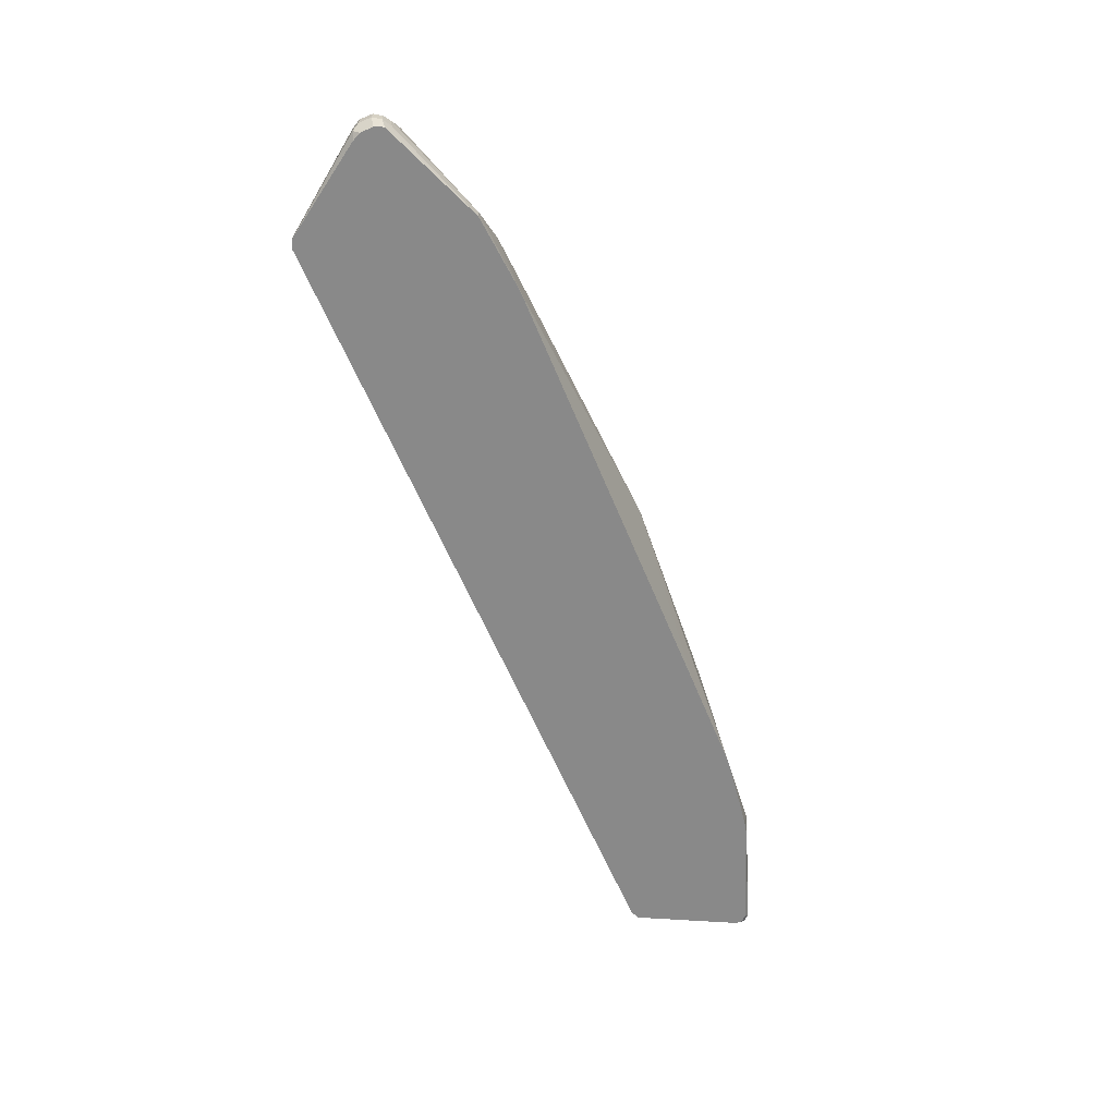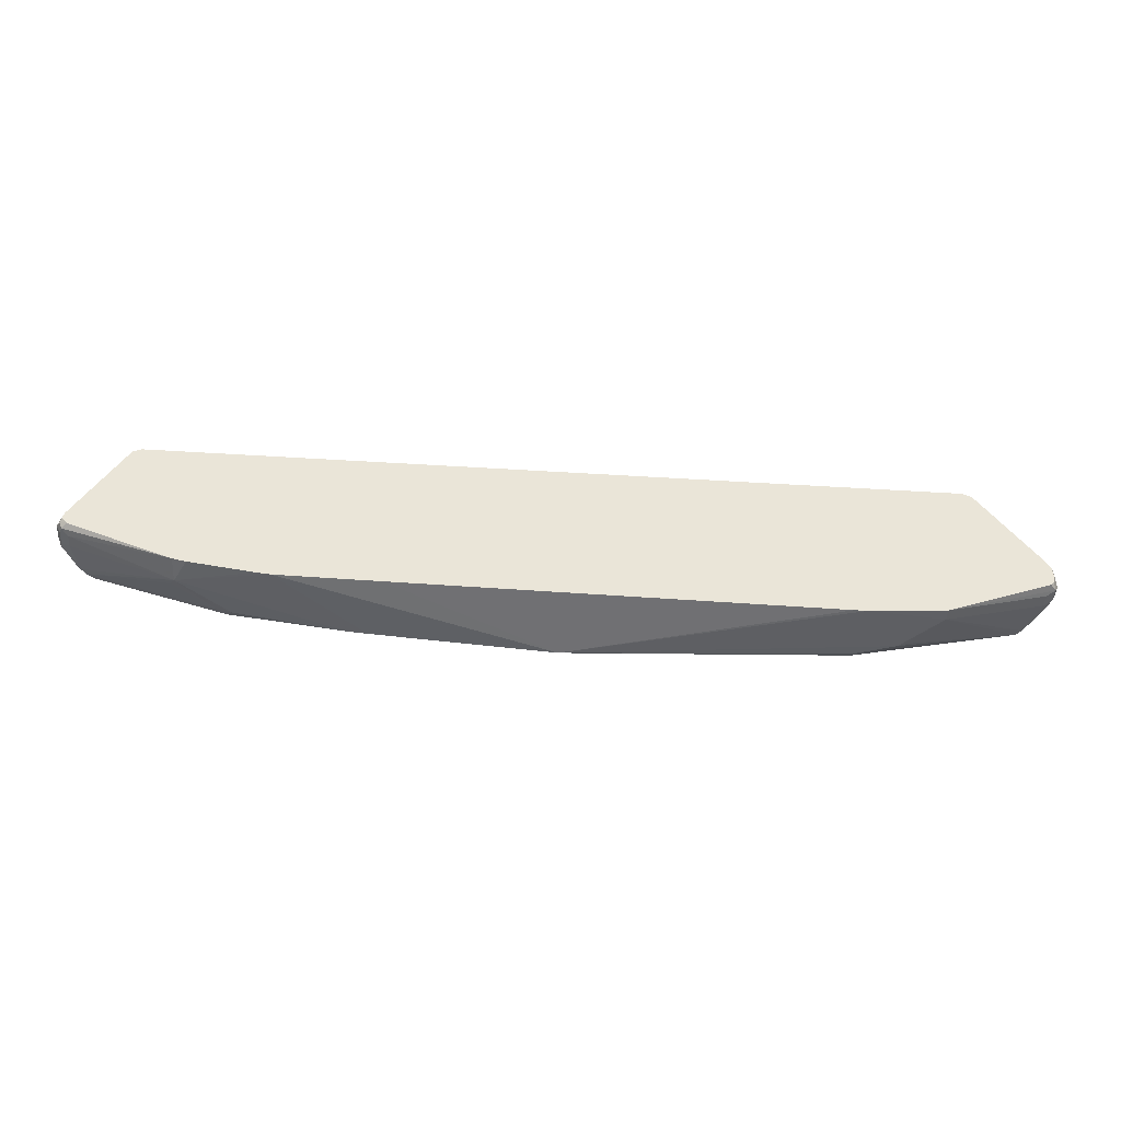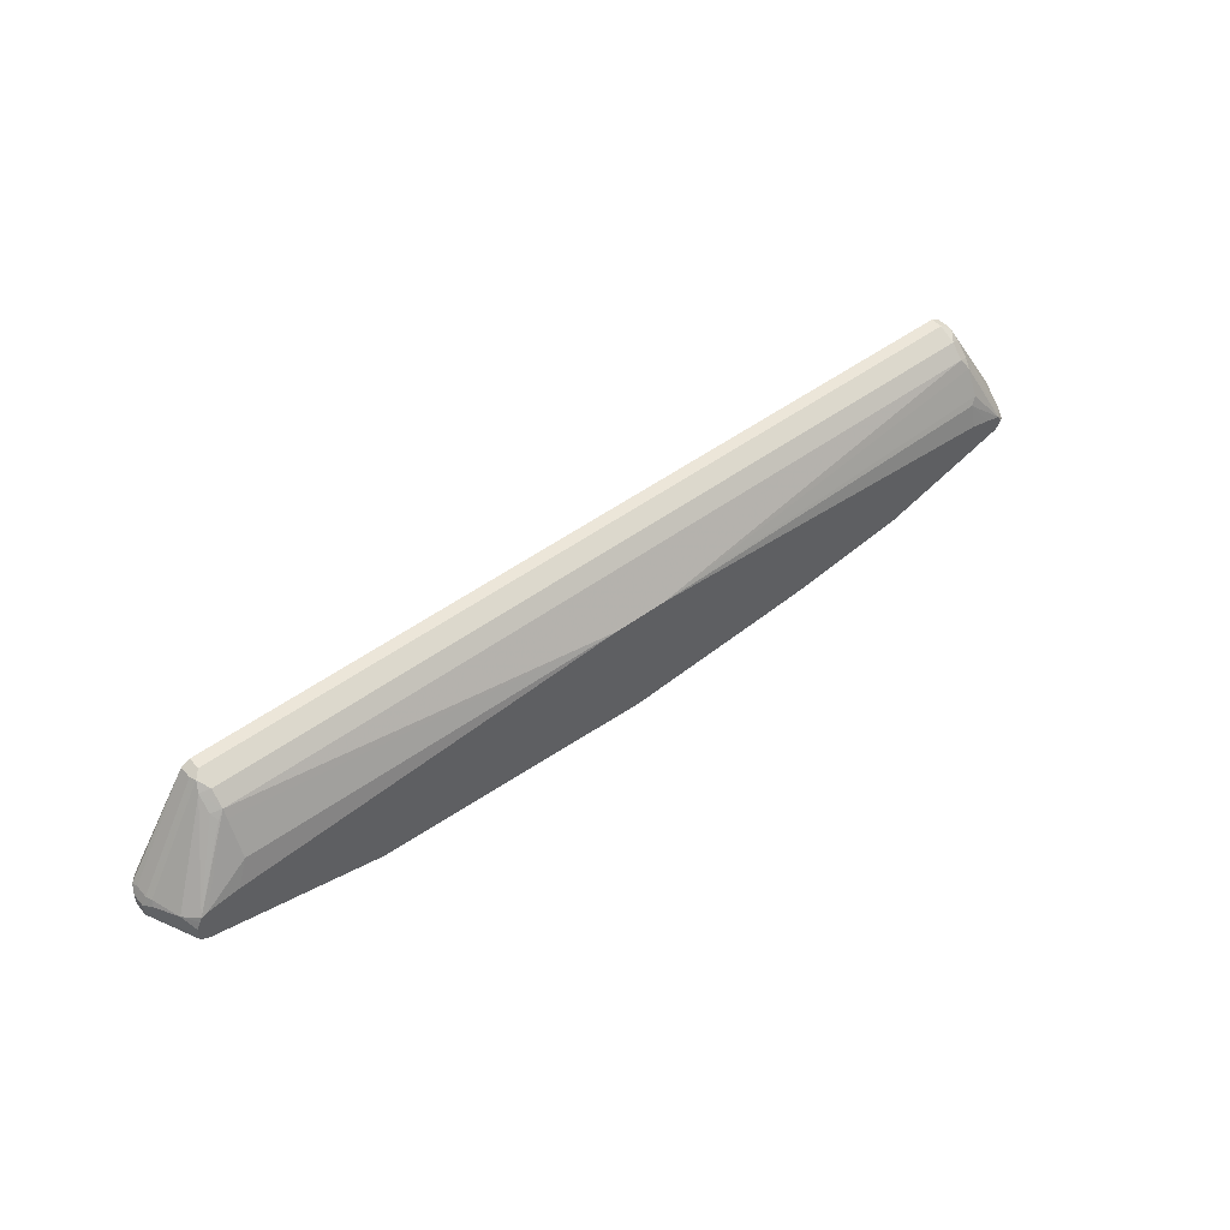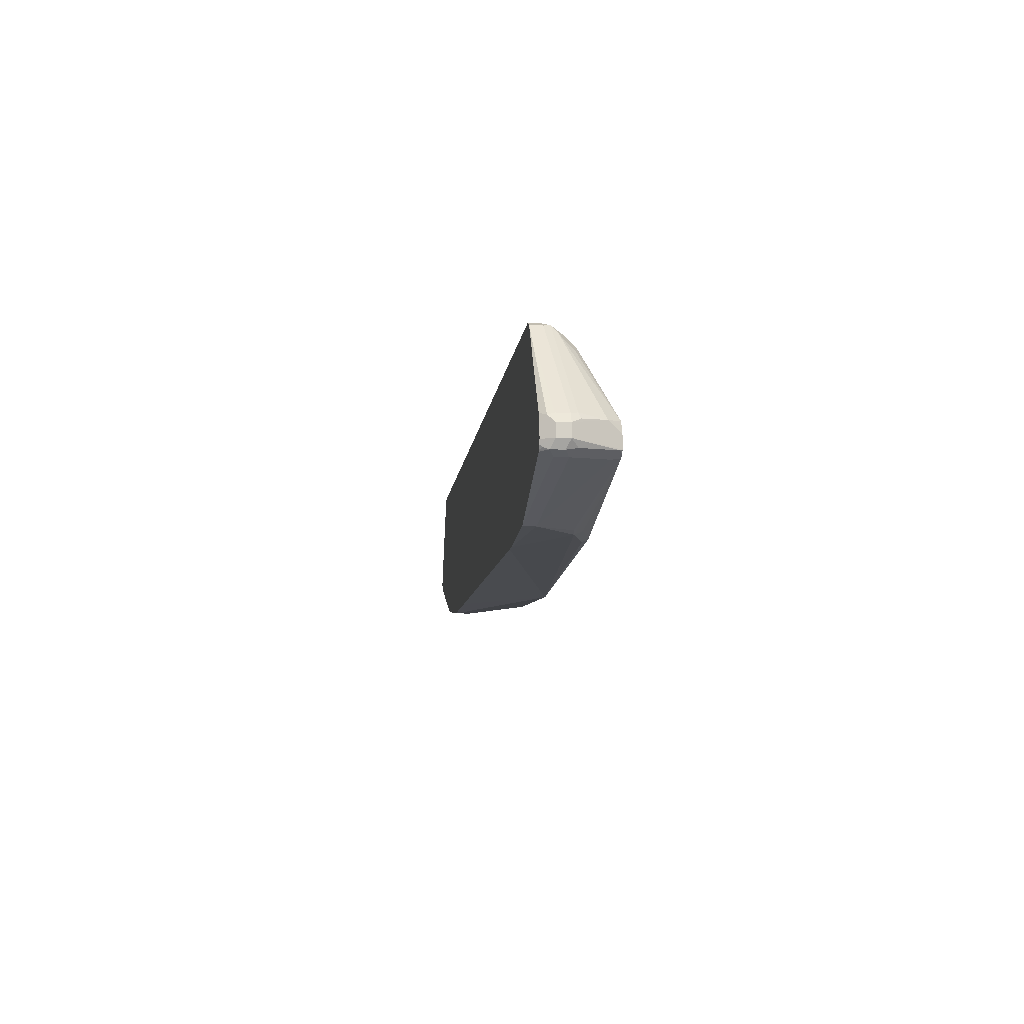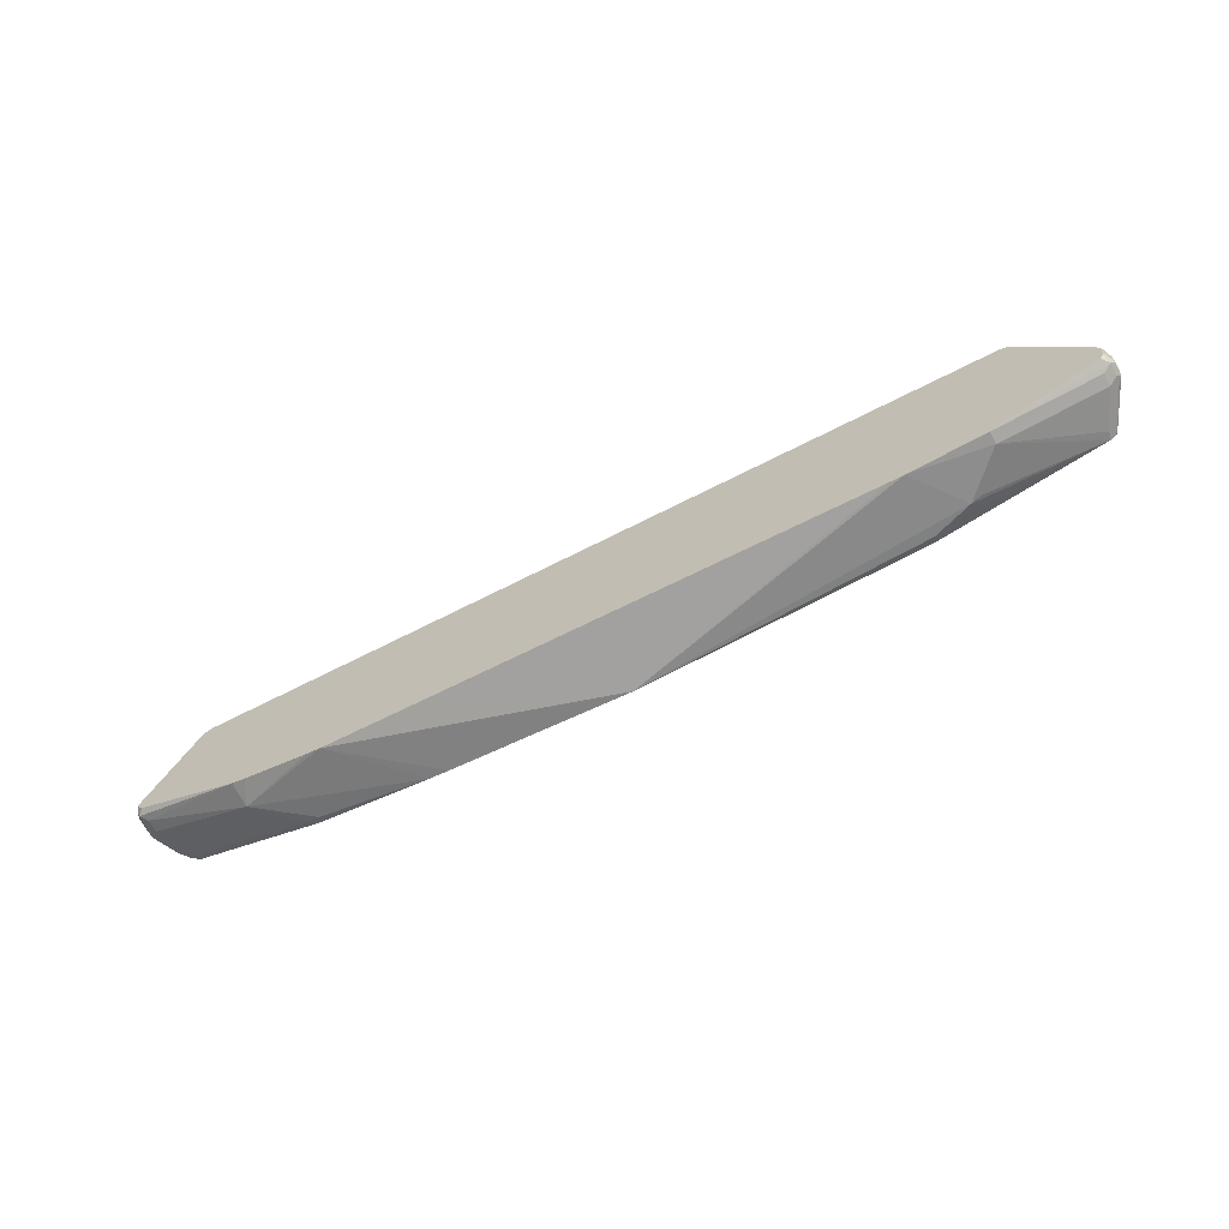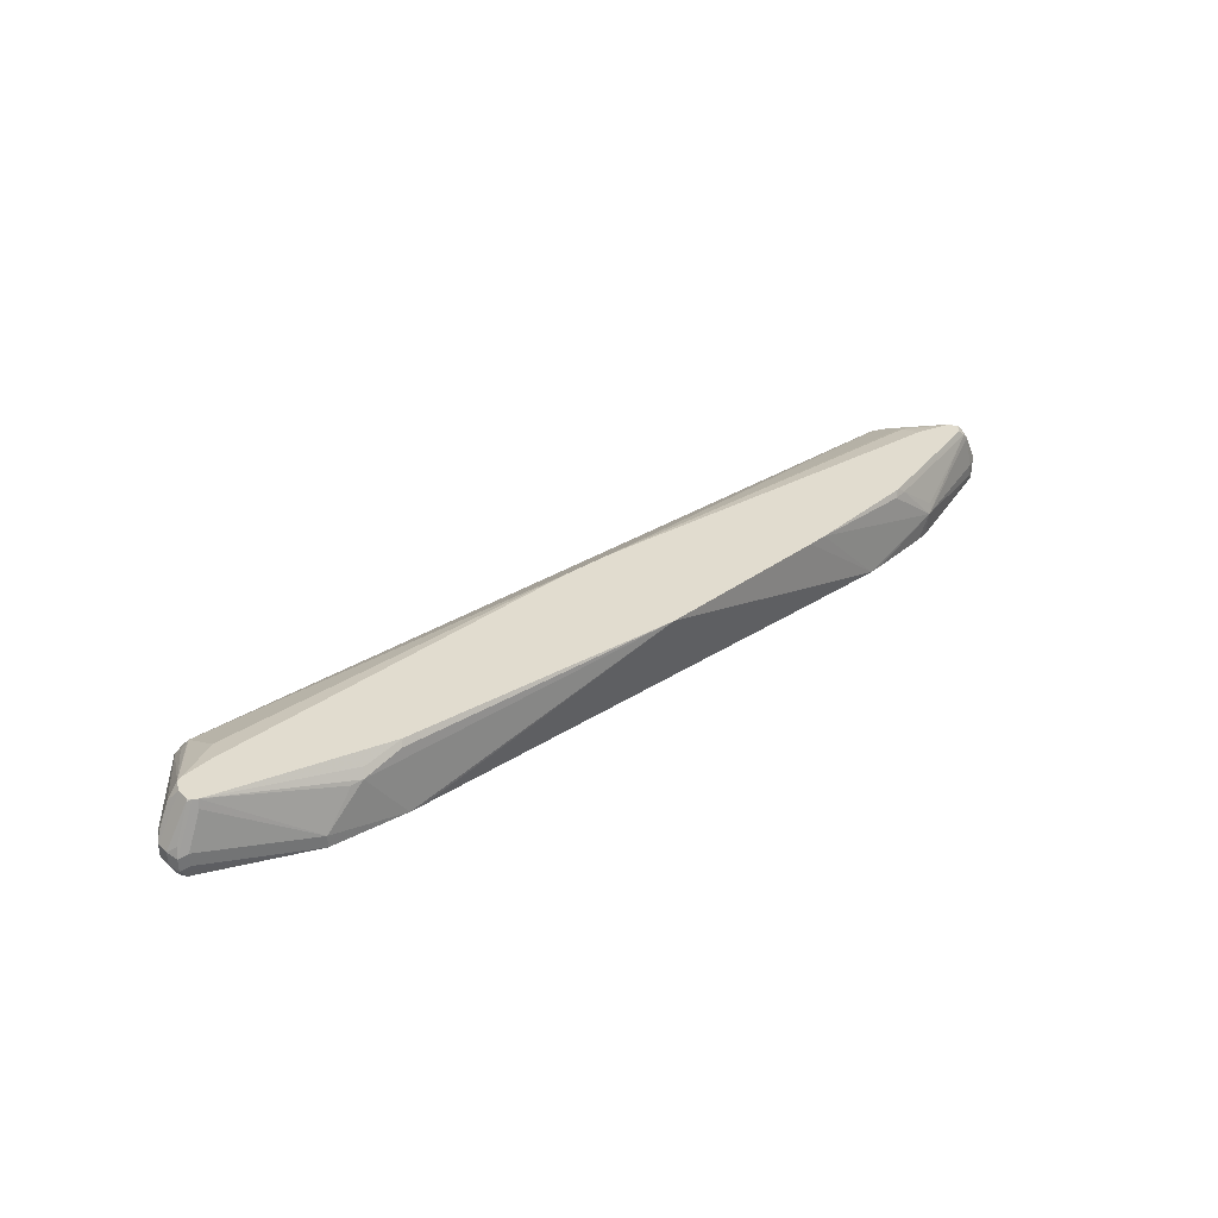
<metadata>
{"format":"obj","ext":"obj","renderer":"f3d","projection":"perspective","resolution":1024,"background":"white","views":[{"elev":-63.1,"azim":113.3,"up":"+Y"},{"elev":-46.6,"azim":-4.1,"up":"+Z"},{"elev":49.1,"azim":140.7,"up":"+Z"},{"elev":-10.2,"azim":83.1,"up":"+Z"},{"elev":-65.9,"azim":27.4,"up":"+Z"},{"elev":34.5,"azim":140.2,"up":"+Y"}]}
</metadata>
<code>
v 0 0.3152 0.0003351
v 0.392 0.3152 0.02246
v 0.3964 0.3063 0.01804
v 0.4504 0.2883 0.01804
v 0.3975 0.2174 0.009583
v 0.3794 0.2174 0.009583
v -0.2342 0.2174 0.01804
v -0.3772 0.2174 0.02029
v -0.2522 0.3152 0.01804
v 0.6214 0.3152 0.07651
v 0.4444 0.3003 0.02403
v 0.6252 0.3152 0.07745
v 0.4655 0.2853 0.02103
v 0.5045 0.2343 0.01804
v 0.5045 0.2174 0.01804
v -0.3958 0.2174 0.02253
v -0.5045 0.2523 0.03604
v -0.2791 0.3152 0.02038
v 0.631 0.3152 0.08127
v 0.6606 0.2463 0.07809
v 0.6486 0.2523 0.0721
v 0.6276 0.3033 0.07508
v 0.6486 0.2343 0.0721
v 0.6606 0.2283 0.07809
v 0.6515 0.2174 0.07696
v -0.4865 0.2174 0.03604
v -0.5055 0.2174 0.04029
v -0.6486 0.2343 0.0901
v -0.6486 0.2523 0.0901
v -0.6396 0.2973 0.09462
v -0.6329 0.3063 0.09462
v -0.5105 0.2643 0.04206
v -0.4527 0.3063 0.04056
v -0.4324 0.3063 0.03604
v -0.4369 0.3152 0.04048
v 0.6353 0.3152 0.08552
v 0.6366 0.3123 0.08411
v 0.6576 0.2613 0.0811
v 0.6667 0.2523 0.0901
v 0.6667 0.2343 0.0901
v 0.6567 0.2174 0.08401
v 0.6576 0.2207 0.0811
v 0.6532 0.2174 0.07886
v -0.6498 0.2174 0.09659
v -0.6576 0.2252 0.09462
v -0.6606 0.2523 0.09612
v -0.6622 0.2613 0.09913
v -0.6441 0.2973 0.09913
v -0.6366 0.3123 0.1081
v -0.6263 0.3152 0.09903
v -0.6223 0.3152 0.09572
v -0.4422 0.3152 0.04167
v 0.6353 0.3152 0.1035
v 0.6667 0.2523 0.1081
v 0.6667 0.2343 0.1081
v 0.6582 0.2174 0.0901
v -0.6509 0.2174 0.09785
v -0.6606 0.2222 0.1021
v -0.6667 0.2343 0.1081
v -0.6606 0.2343 0.09612
v -0.6667 0.2523 0.1081
v -0.6396 0.3018 0.1171
v -0.6306 0.3086 0.1216
v -0.6253 0.3152 0.119
v -0.631 0.3152 0.1081
v -0.6267 0.3152 0.09962
v 0.6306 0.3152 0.1139
v 0.6441 0.2973 0.1171
v 0.6622 0.2252 0.1171
v 0.6606 0.2643 0.1141
v 0.6576 0.2613 0.1216
v 0.6606 0.2523 0.1201
v 0.6582 0.2174 0.1081
v -0.6582 0.2174 0.107
v -0.6606 0.2403 0.1201
v -0.656 0.2174 0.1156
v -0.5885 0.2174 0.2463
v -0.6606 0.2583 0.1201
v -0.5901 0.2545 0.2342
v -0.5901 0.2725 0.2162
v -0.5855 0.2838 0.2072
v -0.6047 0.3152 0.1242
v -0.5855 0.3018 0.1712
v -0.5765 0.3063 0.1622
v 0.6277 0.3152 0.1198
v 0.5721 0.2523 0.2365
v 0.6522 0.2174 0.1211
v 0.6606 0.2343 0.1201
v 0.5705 0.2174 0.2463
v 0.5675 0.2433 0.2478
v 0.5705 0.2343 0.2463
v -0.5765 0.2174 0.2523
v -0.5885 0.2403 0.2463
v -0.5855 0.2478 0.2432
v -0.5765 0.2583 0.2402
v -0.5765 0.2763 0.2222
v -0.03603 0.3152 0.1667
v -0.5765 0.3152 0.1307
v 0.6186 0.3152 0.1232
v 0.5585 0.2763 0.2222
v 0.5675 0.2793 0.2117
v 0.5721 0.2703 0.2185
v 0.5585 0.2583 0.2402
v 0.5585 0.2174 0.2523
v 0.5585 0.2463 0.2463
v 0.5585 0.2343 0.2523
v -0.5765 0.2343 0.2523
v -0.5765 0.2463 0.2463
v 0.03603 0.3152 0.1667
v 0.6126 0.3152 0.1242
v 0.5585 0.3063 0.1622
v 0.5585 0.2823 0.2102
v 0.5765 0.3152 0.1296
f 54 71 72
f 54 72 69
f 55 69 73
f 58 74 59
f 59 75 78
f 59 78 61
f 59 74 76
f 59 76 77
f 59 77 75
f 61 78 62
f 57 74 58
f 64 83 84
f 62 79 80
f 62 80 63
f 63 80 81
f 63 81 64
f 64 81 83
f 64 84 82
f 67 85 68
f 68 71 70
f 68 85 86
f 68 86 71
f 54 70 71
f 62 78 79
f 54 68 70
f 45 59 60
f 53 68 54
f 36 54 39
f 36 39 37
f 37 39 38
f 39 54 55
f 39 55 40
f 40 55 73
f 40 73 56
f 40 56 41
f 41 43 42
f 44 57 45
f 45 57 58
f 45 58 59
f 69 87 73
f 46 60 47
f 47 60 59
f 47 59 61
f 47 61 48
f 48 61 49
f 49 62 63
f 49 63 64
f 49 64 65
f 49 65 66
f 49 66 50
f 49 61 62
f 53 67 68
f 54 69 55
f 110 113 111
f 79 95 96
f 69 88 89
f 89 106 104
f 90 103 105
f 90 105 106
f 92 104 106
f 92 106 107
f 93 107 94
f 94 107 108
f 94 108 95
f 95 108 105
f 95 105 103
f 95 103 100
f 89 90 106
f 95 100 96
f 96 109 97
f 99 110 111
f 99 111 112
f 99 112 100
f 100 102 101
f 100 112 109
f 105 108 107
f 105 107 106
f 109 112 111
f 109 111 113
f 36 53 54
f 96 100 109
f 89 91 90
f 86 103 90
f 86 100 103
f 69 89 87
f 71 86 90
f 71 90 91
f 71 91 72
f 72 91 89
f 72 89 88
f 75 77 93
f 75 93 78
f 77 92 107
f 77 107 93
f 78 93 79
f 79 93 94
f 79 94 95
f 79 96 80
f 80 96 81
f 81 96 97
f 81 97 83
f 82 84 98
f 83 97 84
f 84 97 98
f 85 99 100
f 85 100 101
f 85 101 102
f 85 102 86
f 86 102 100
f 69 72 88
f 34 52 35
f 5 26 16
f 31 33 32
f 1 12 10
f 1 10 2
f 2 10 11
f 2 11 3
f 3 11 4
f 4 11 10
f 4 10 12
f 4 12 13
f 4 13 14
f 4 14 5
f 5 14 15
f 1 19 12
f 5 15 25
f 5 43 41
f 5 41 56
f 5 56 73
f 5 73 87
f 5 87 89
f 5 89 104
f 5 104 92
f 5 92 77
f 5 77 76
f 5 76 74
f 5 74 57
f 5 25 43
f 5 57 44
f 1 36 19
f 1 67 53
f 33 52 34
f 1 2 3
f 1 3 4
f 1 4 5
f 1 5 6
f 1 6 7
f 1 7 8
f 1 8 9
f 1 9 18
f 1 35 52
f 1 52 51
f 1 53 36
f 1 51 50
f 1 66 65
f 1 65 64
f 1 64 82
f 1 82 98
f 1 98 97
f 1 97 109
f 1 109 113
f 1 113 110
f 1 110 99
f 1 99 85
f 1 85 67
f 1 50 66
f 5 44 27
f 1 18 35
f 5 16 8
f 19 38 20
f 20 38 39
f 20 39 40
f 20 40 24
f 20 24 23
f 20 23 21
f 24 40 41
f 24 41 42
f 24 42 43
f 24 43 25
f 27 44 45
f 19 37 38
f 27 45 28
f 28 60 46
f 28 46 29
f 29 46 30
f 30 46 47
f 30 47 48
f 30 48 31
f 31 49 50
f 31 50 51
f 31 51 52
f 5 27 26
f 31 52 33
f 28 45 60
f 19 36 37
f 31 48 49
f 17 34 18
f 5 7 6
f 18 34 35
f 8 16 17
f 8 18 9
f 12 19 20
f 12 20 21
f 12 21 22
f 12 22 14
f 12 14 13
f 14 22 21
f 14 21 23
f 8 17 18
f 15 23 24
f 17 33 34
f 17 32 33
f 14 23 15
f 17 31 32
f 17 30 31
f 17 29 30
f 5 8 7
f 17 27 28
f 15 24 25
f 17 26 27
f 17 28 29
f 16 26 17

</code>
